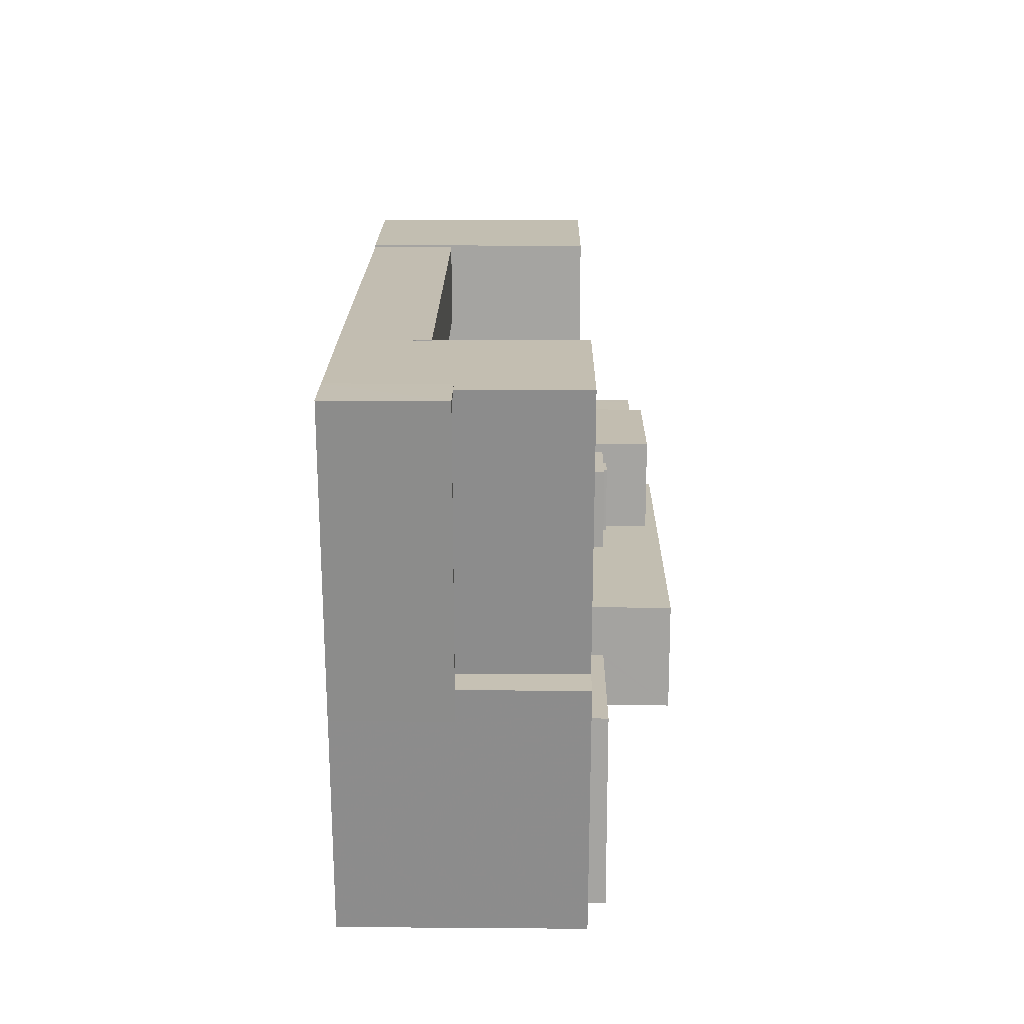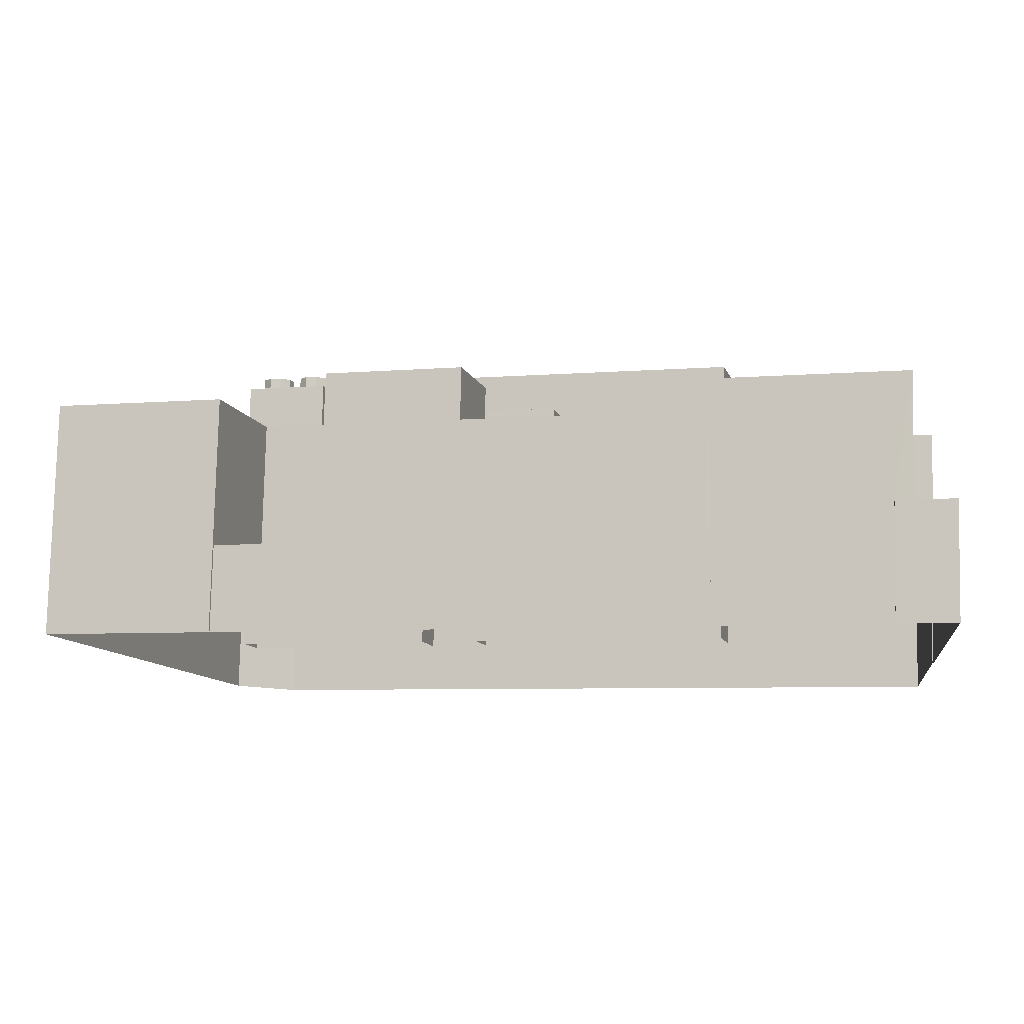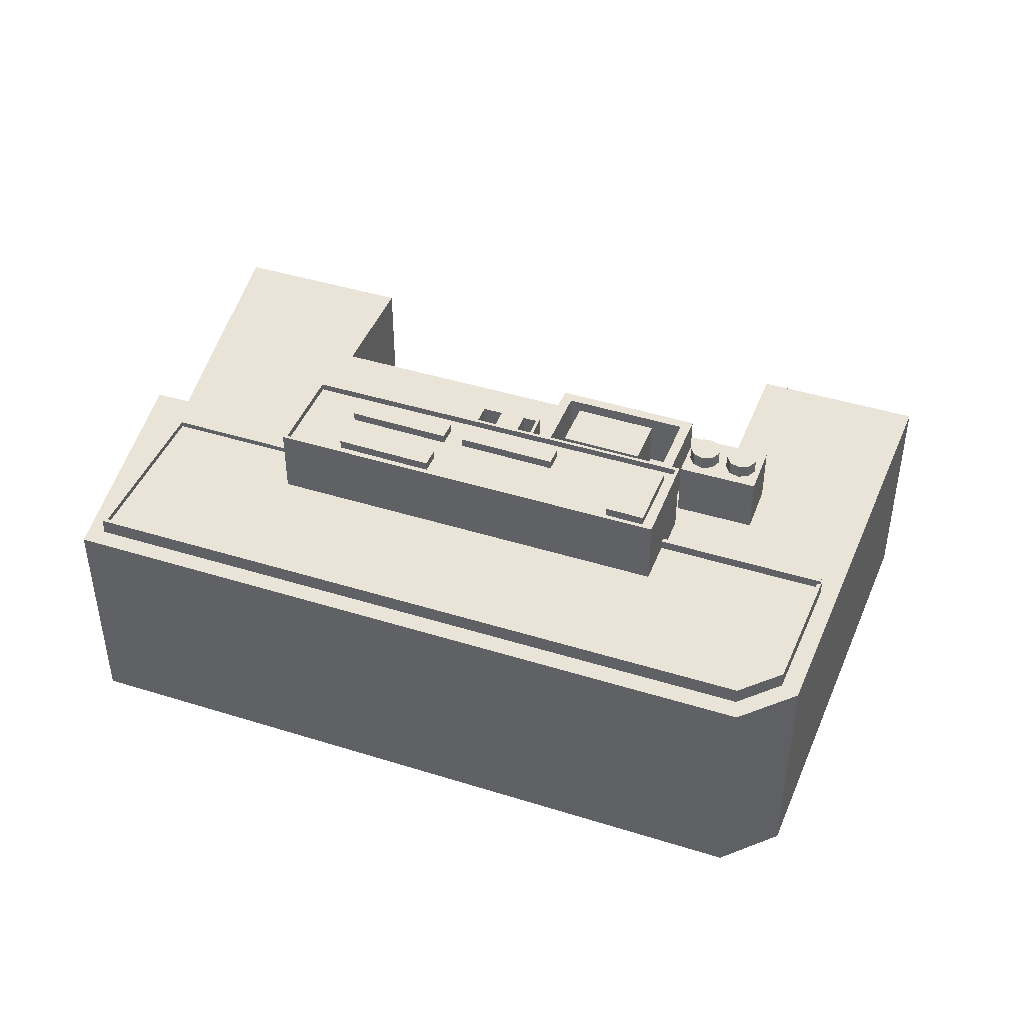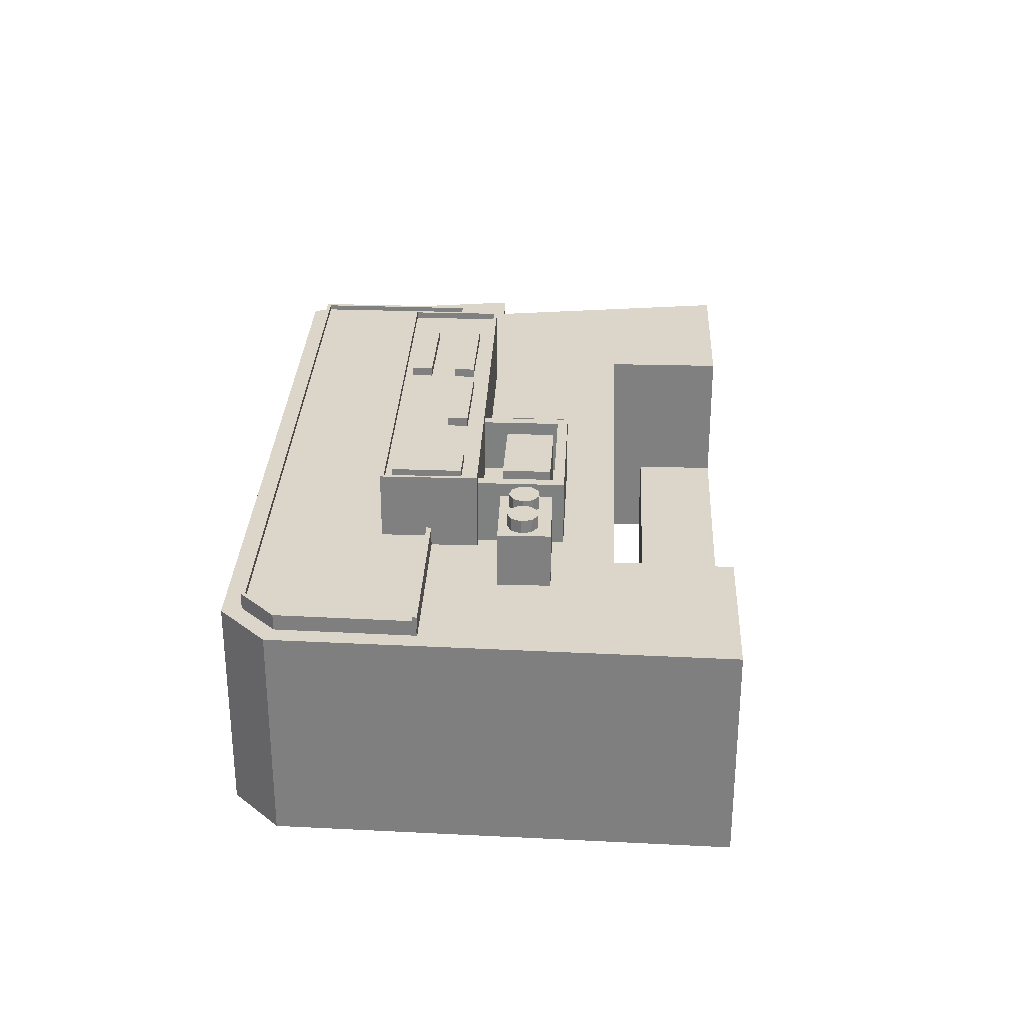
<metadata>
{"format":"obj","ext":"obj","renderer":"f3d","projection":"perspective","resolution":1024,"background":"white","views":[{"elev":32.1,"azim":-89.4,"up":"+Y"},{"elev":79.4,"azim":-178.7,"up":"+Y"},{"elev":43.3,"azim":5.3,"up":"+Z"},{"elev":29.7,"azim":77.5,"up":"+Z"}]}
</metadata>
<code>
v -5988 -3.493e+04 2.71
v -5955 -3.5e+04 2.709
v -6054 -3.497e+04 2.703
v -5955 -3.494e+04 2.712
v -5946 -3.499e+04 2.71
v -6046 -3.49e+04 2.707
v -6039 -3.49e+04 2.707
v -6051 -3.494e+04 2.704
v -6051 -3.494e+04 2.704
v -6020 -3.492e+04 2.707
v -5928 -3.493e+04 2.715
v -6039 -3.49e+04 2.707
v -5951 -3.492e+04 2.713
v -5951 -3.492e+04 2.713
v -5987 -3.493e+04 2.71
v -6016 -3.491e+04 2.709
v -6016 -3.491e+04 2.709
v -6019 -3.492e+04 2.708
v -5981 -3.493e+04 2.71
v -5954 -3.494e+04 2.712
v -5979 -3.493e+04 2.71
v -6023 -3.495e+04 36.29
v -6044 -3.494e+04 36.29
v -6025 -3.496e+04 36.29
v -5968 -3.497e+04 36.29
v -5944 -3.497e+04 36.29
v -5967 -3.497e+04 36.29
v -5955 -3.499e+04 36.29
v -5949 -3.499e+04 36.29
v -6051 -3.497e+04 36.28
v -5949 -3.499e+04 37.09
v -5943 -3.497e+04 37.09
v -5943 -3.497e+04 37.09
v -5955 -3.499e+04 37.09
v -5955 -3.499e+04 37.09
v -6051 -3.497e+04 37.08
v -6052 -3.497e+04 37.08
v -6044 -3.494e+04 37.09
v -6023 -3.495e+04 37.09
v -6045 -3.494e+04 37.09
v -5943 -3.497e+04 37.09
v -5949 -3.499e+04 37.09
v -5944 -3.497e+04 37.09
v -6023 -3.495e+04 37.09
v -5967 -3.497e+04 37.62
v -5943 -3.497e+04 37.62
v -5943 -3.497e+04 37.62
v -5967 -3.496e+04 37.62
v -6045 -3.494e+04 34.76
v -6047 -3.494e+04 34.76
v -6050 -3.494e+04 34.76
v -5965 -3.496e+04 34.76
v -5943 -3.497e+04 34.76
v -5938 -3.497e+04 34.76
v -5946 -3.499e+04 34.76
v -5943 -3.497e+04 34.76
v -6054 -3.497e+04 34.75
v -6052 -3.497e+04 34.75
v -6021 -3.494e+04 34.76
v -5955 -3.499e+04 34.76
v -5955 -3.5e+04 34.76
v -5967 -3.496e+04 34.76
v -6023 -3.495e+04 34.76
v -5949 -3.499e+04 34.76
v -5943 -3.497e+04 34.76
v -5988 -3.493e+04 34.76
v -5997 -3.494e+04 34.76
v -5990 -3.494e+04 34.76
v -5999 -3.495e+04 34.76
v -5993 -3.495e+04 34.76
v -5992 -3.495e+04 34.76
v -6020 -3.492e+04 34.76
v -6041 -3.49e+04 34.76
v -6016 -3.491e+04 34.76
v -6045 -3.494e+04 34.76
v -5987 -3.495e+04 34.76
v -5990 -3.495e+04 34.76
v -5987 -3.494e+04 34.76
v -5960 -3.494e+04 34.76
v -5983 -3.494e+04 34.76
v -5966 -3.496e+04 34.76
v -5965 -3.496e+04 34.76
v -5964 -3.496e+04 34.76
v -5963 -3.495e+04 34.76
v -5963 -3.495e+04 34.76
v -5990 -3.494e+04 34.76
v -5990 -3.494e+04 34.76
v -5993 -3.494e+04 34.76
v -5996 -3.494e+04 34.76
v -5992 -3.495e+04 34.76
v -5996 -3.495e+04 34.76
v -5992 -3.495e+04 34.76
v -5999 -3.495e+04 34.76
v -5990 -3.495e+04 34.76
v -5988 -3.494e+04 34.76
v -5952 -3.495e+04 34.76
v -5955 -3.494e+04 34.76
v -5953 -3.496e+04 34.76
v -5928 -3.493e+04 34.77
v -5951 -3.492e+04 34.76
v -5988 -3.494e+04 37.62
v -5990 -3.495e+04 37.61
v -5990 -3.495e+04 37.61
v -5987 -3.494e+04 37.62
v -5999 -3.495e+04 37.61
v -5999 -3.495e+04 37.61
v -5996 -3.494e+04 37.62
v -5997 -3.494e+04 37.62
v -5992 -3.495e+04 38.08
v -5993 -3.494e+04 38.09
v -5996 -3.495e+04 38.08
v -5990 -3.494e+04 38.09
v -6016 -3.491e+04 14.59
v -6016 -3.491e+04 14.59
v -5951 -3.492e+04 14.59
v -5954 -3.494e+04 14.59
v -5979 -3.493e+04 14.59
v -6016 -3.491e+04 14.59
v -5987 -3.493e+04 14.59
v -5981 -3.493e+04 14.59
v -5988 -3.493e+04 14.59
v -6019 -3.492e+04 14.59
v -6041 -3.49e+04 17.2
v -6046 -3.49e+04 17.2
v -6050 -3.494e+04 17.2
v -6045 -3.494e+04 17.2
v -6039 -3.49e+04 18.2
v -6041 -3.49e+04 18.2
v -6039 -3.49e+04 18.2
v -6051 -3.494e+04 18.2
v -6050 -3.494e+04 18.2
v -6051 -3.494e+04 18.2
v -6046 -3.49e+04 18.2
v -6050 -3.494e+04 18.2
v -6046 -3.49e+04 18.2
v -6041 -3.49e+04 18.2
v -5963 -3.496e+04 42.86
v -5953 -3.496e+04 42.86
v -5956 -3.496e+04 42.86
v -5953 -3.495e+04 42.86
v -5952 -3.495e+04 42.86
v -5953 -3.495e+04 42.86
v -5953 -3.495e+04 42.86
v -5957 -3.496e+04 42.86
v -5961 -3.495e+04 42.86
v -5954 -3.495e+04 42.86
v -5956 -3.495e+04 42.86
v -5960 -3.495e+04 42.86
v -5958 -3.495e+04 42.86
v -5959 -3.495e+04 42.86
v -5957 -3.495e+04 42.86
v -5954 -3.496e+04 42.86
v -5963 -3.495e+04 42.86
v -5964 -3.496e+04 42.86
v -5963 -3.495e+04 42.86
v -5963 -3.495e+04 42.86
v -5959 -3.495e+04 42.86
v -5961 -3.495e+04 42.86
v -5960 -3.495e+04 42.86
v -5959 -3.495e+04 42.86
v -5961 -3.495e+04 42.86
v -5963 -3.495e+04 42.86
v -5954 -3.496e+04 44.81
v -5954 -3.495e+04 44.81
v -5956 -3.495e+04 44.81
v -5953 -3.495e+04 44.81
v -5957 -3.495e+04 44.81
v -5956 -3.496e+04 44.81
v -5953 -3.495e+04 44.81
v -5958 -3.495e+04 44.81
v -5957 -3.496e+04 44.81
v -5959 -3.495e+04 44.81
v -5960 -3.495e+04 44.81
v -5959 -3.495e+04 44.81
v -5960 -3.495e+04 44.81
v -5961 -3.495e+04 44.81
v -5961 -3.495e+04 44.81
v -5963 -3.495e+04 44.81
v -5963 -3.495e+04 44.81
v -5963 -3.495e+04 44.81
v -5981 -3.494e+04 36.32
v -5982 -3.494e+04 36.32
v -5982 -3.494e+04 36.32
v -5965 -3.495e+04 36.32
v -5969 -3.495e+04 36.32
v -5965 -3.495e+04 36.32
v -5971 -3.495e+04 36.32
v -5968 -3.496e+04 36.32
v -5985 -3.495e+04 36.32
v -5983 -3.495e+04 36.32
v -5985 -3.495e+04 44.32
v -5982 -3.494e+04 44.32
v -5987 -3.495e+04 44.32
v -5983 -3.494e+04 44.32
v -5966 -3.496e+04 44.32
v -5963 -3.495e+04 44.32
v -5965 -3.495e+04 44.32
v -5968 -3.496e+04 44.32
v -5981 -3.494e+04 43.26
v -5971 -3.495e+04 43.26
v -5969 -3.495e+04 43.26
v -5983 -3.495e+04 43.26
v -5974 -3.497e+04 44.98
v -5973 -3.496e+04 44.98
v -5984 -3.496e+04 44.98
v -5983 -3.496e+04 44.98
v -6002 -3.496e+04 44.98
v -6022 -3.495e+04 44.98
v -6023 -3.495e+04 44.98
v -6015 -3.495e+04 44.98
v -6014 -3.495e+04 44.98
v -6001 -3.495e+04 44.98
v -6015 -3.495e+04 44.98
v -6000 -3.495e+04 44.98
v -5998 -3.496e+04 44.98
v -5997 -3.495e+04 44.98
v -5997 -3.495e+04 44.98
v -6022 -3.495e+04 44.98
v -6024 -3.496e+04 44.98
v -6016 -3.496e+04 44.98
v -5968 -3.497e+04 44.98
v -5970 -3.497e+04 44.98
v -5969 -3.497e+04 44.98
v -6003 -3.496e+04 44.98
v -5975 -3.497e+04 44.98
v -5969 -3.497e+04 44.98
v -5966 -3.496e+04 44.98
v -5965 -3.496e+04 44.98
v -5967 -3.496e+04 44.98
v -5973 -3.496e+04 44.98
v -6021 -3.494e+04 44.98
v -5967 -3.496e+04 44.98
v -6021 -3.494e+04 45.98
v -6021 -3.494e+04 45.98
v -6025 -3.496e+04 45.98
v -6024 -3.496e+04 45.98
v -5965 -3.496e+04 45.98
v -5965 -3.496e+04 45.98
v -5969 -3.497e+04 45.98
v -5968 -3.497e+04 45.98
v -5973 -3.496e+04 46.25
v -5970 -3.497e+04 46.25
v -5967 -3.496e+04 46.25
v -5975 -3.497e+04 46.25
v -5997 -3.495e+04 46.24
v -5984 -3.496e+04 46.25
v -5983 -3.496e+04 46.25
v -5998 -3.496e+04 46.24
v -6014 -3.495e+04 46.24
v -6015 -3.495e+04 46.24
v -6001 -3.495e+04 46.24
v -6000 -3.495e+04 46.24
v -6015 -3.495e+04 46.25
v -6003 -3.496e+04 46.25
v -6002 -3.496e+04 46.25
v -6016 -3.496e+04 46.25
f 1 2 3
f 2 4 5
f 6 7 8
f 7 9 8
f 3 9 10
f 11 5 4
f 6 12 7
f 13 11 14
f 14 15 16
f 16 15 17
f 7 17 18
f 1 3 10
f 1 19 2
f 2 19 4
f 10 9 7
f 20 11 4
f 14 11 20
f 21 15 14
f 17 15 18
f 7 18 10
f 15 19 1
f 21 14 20
f 15 21 19
f 22 23 24
f 25 26 27
f 25 24 28
f 29 26 25
f 24 23 30
f 29 25 28
f 28 24 30
f 31 32 33
f 31 34 35
f 35 36 37
f 38 39 40
f 36 40 37
f 33 32 41
f 42 33 43
f 38 44 39
f 31 42 34
f 34 36 35
f 36 38 40
f 31 33 42
f 45 46 47
f 48 45 47
f 49 50 51
f 52 53 54
f 55 54 56
f 51 57 58
f 59 50 49
f 60 61 55
f 58 57 61
f 52 62 53
f 63 59 49
f 58 61 60
f 60 55 64
f 49 51 58
f 53 65 56
f 55 56 64
f 53 56 54
f 66 67 68
f 69 70 71
f 72 67 66
f 73 72 74
f 69 59 70
f 59 69 67
f 50 59 75
f 73 75 72
f 59 67 72
f 75 59 72
f 76 77 70
f 71 70 77
f 66 68 78
f 79 66 80
f 81 82 83
f 78 77 80
f 76 80 77
f 84 79 85
f 83 84 85
f 81 83 85
f 85 79 80
f 66 78 80
f 86 87 88
f 87 89 88
f 90 91 92
f 92 91 93
f 91 89 93
f 88 89 91
f 92 94 90
f 86 90 95
f 86 95 87
f 90 94 95
f 96 97 84
f 97 79 84
f 83 82 52
f 54 96 98
f 98 83 52
f 99 100 97
f 54 98 52
f 54 99 96
f 96 99 97
f 101 102 103
f 104 101 103
f 103 105 106
f 103 102 105
f 106 107 108
f 106 105 107
f 108 101 104
f 108 107 101
f 109 110 111
f 109 112 110
f 113 114 115
f 116 115 117
f 118 114 113
f 117 119 120
f 120 119 121
f 119 114 122
f 115 114 119
f 117 115 119
f 123 124 125
f 126 123 125
f 127 128 129
f 130 131 132
f 133 128 127
f 134 135 131
f 131 133 132
f 128 135 136
f 133 135 128
f 131 135 133
f 137 138 139
f 140 141 142
f 138 141 143
f 144 145 137
f 146 142 147
f 144 148 145
f 149 150 148
f 151 150 149
f 144 137 139
f 149 148 144
f 139 138 152
f 138 143 152
f 140 142 146
f 140 143 141
f 153 154 137
f 155 154 156
f 157 151 147
f 137 145 158
f 159 142 155
f 147 142 159
f 150 151 160
f 159 155 161
f 161 155 162
f 157 147 159
f 162 155 156
f 160 151 157
f 153 156 154
f 153 137 158
f 163 164 165
f 163 166 164
f 165 167 168
f 169 166 163
f 167 170 171
f 163 165 168
f 168 167 171
f 172 173 174
f 174 173 175
f 175 173 176
f 176 173 177
f 178 179 176
f 178 176 177
f 180 179 178
f 181 182 183
f 184 182 185
f 186 184 185
f 181 185 182
f 186 187 188
f 188 187 189
f 189 190 183
f 187 186 185
f 183 190 181
f 187 190 189
f 191 192 193
f 193 192 194
f 195 196 197
f 198 195 197
f 197 196 194
f 192 197 194
f 199 200 201
f 199 202 200
f 203 204 205
f 204 206 205
f 207 203 205
f 208 209 210
f 211 208 210
f 207 212 213
f 210 209 213
f 214 212 215
f 216 214 215
f 212 210 213
f 215 207 205
f 215 212 207
f 217 218 211
f 216 217 214
f 218 208 211
f 214 217 211
f 209 219 220
f 213 209 220
f 221 222 223
f 224 219 223
f 203 207 225
f 207 224 225
f 222 221 226
f 220 219 224
f 225 223 222
f 225 224 223
f 227 228 229
f 204 230 206
f 206 228 217
f 228 231 217
f 232 227 229
f 218 217 231
f 228 230 229
f 230 228 206
f 226 221 227
f 232 226 227
f 233 234 235
f 236 233 235
f 233 237 234
f 233 238 237
f 238 239 240
f 237 238 240
f 235 239 236
f 235 240 239
f 241 242 243
f 241 244 242
f 245 246 247
f 245 248 246
f 249 250 251
f 252 249 251
f 253 254 255
f 253 256 254
f 22 38 23
f 22 44 38
f 26 29 42
f 43 26 42
f 34 29 28
f 34 42 29
f 36 34 28
f 30 36 28
f 23 36 30
f 23 38 36
f 31 56 32
f 31 64 56
f 64 31 35
f 60 64 35
f 37 58 60
f 35 37 60
f 49 37 40
f 49 58 37
f 65 32 56
f 65 41 32
f 63 49 40
f 39 63 40
f 46 41 47
f 47 41 53
f 46 33 41
f 53 41 65
f 48 47 53
f 62 48 53
f 27 43 45
f 45 43 46
f 27 26 43
f 46 43 33
f 114 74 122
f 18 122 10
f 10 122 72
f 122 74 72
f 4 19 120
f 4 79 97
f 10 121 1
f 66 121 72
f 72 121 10
f 66 120 121
f 79 120 66
f 79 4 120
f 20 4 116
f 4 97 116
f 14 115 13
f 116 97 100
f 115 116 100
f 13 115 100
f 100 11 13
f 100 99 11
f 54 5 11
f 11 99 54
f 55 5 54
f 61 2 5
f 55 61 5
f 2 57 3
f 2 61 57
f 51 130 57
f 57 130 3
f 51 131 130
f 3 130 9
f 73 74 129
f 73 129 128
f 74 114 118
f 129 118 7
f 7 118 17
f 129 74 118
f 75 126 134
f 126 125 134
f 75 134 50
f 50 134 51
f 51 134 131
f 123 126 136
f 128 136 73
f 73 136 75
f 136 126 75
f 77 103 71
f 103 106 71
f 106 69 71
f 93 105 92
f 105 102 92
f 102 94 92
f 67 69 106
f 108 67 106
f 95 94 102
f 101 95 102
f 95 101 87
f 101 107 87
f 107 89 87
f 67 108 68
f 108 104 68
f 104 78 68
f 105 89 107
f 105 93 89
f 103 78 104
f 103 77 78
f 90 109 111
f 91 90 111
f 88 91 111
f 110 88 111
f 86 88 110
f 112 86 110
f 109 86 112
f 109 90 86
f 20 117 21
f 20 116 117
f 120 21 117
f 120 19 21
f 121 119 15
f 1 121 15
f 122 15 119
f 122 18 15
f 118 113 16
f 17 118 16
f 113 14 16
f 113 115 14
f 123 135 124
f 123 136 135
f 124 135 134
f 125 124 134
f 7 12 127
f 129 7 127
f 133 127 12
f 6 133 12
f 9 132 8
f 9 130 132
f 132 133 6
f 8 132 6
f 96 141 138
f 98 96 138
f 138 137 98
f 137 83 98
f 137 154 83
f 84 83 154
f 155 84 154
f 155 142 84
f 84 142 96
f 142 141 96
f 146 165 164
f 146 147 165
f 140 164 166
f 140 146 164
f 140 166 169
f 143 140 169
f 143 169 163
f 152 143 163
f 152 163 168
f 139 152 168
f 139 168 171
f 144 139 171
f 149 171 170
f 149 144 171
f 151 170 167
f 151 149 170
f 147 167 165
f 147 151 167
f 159 177 173
f 159 161 177
f 157 173 172
f 157 159 173
f 157 172 174
f 160 157 174
f 160 174 150
f 174 175 150
f 175 148 150
f 175 176 145
f 175 145 148
f 176 158 145
f 158 176 179
f 153 158 179
f 156 153 179
f 180 156 179
f 180 162 156
f 180 178 162
f 161 178 177
f 161 162 178
f 85 194 196
f 85 80 194
f 182 192 183
f 192 191 183
f 191 189 183
f 192 182 184
f 197 192 184
f 188 198 186
f 186 197 184
f 186 198 197
f 85 196 195
f 81 85 195
f 193 80 76
f 193 194 80
f 185 201 200
f 187 185 200
f 187 200 202
f 190 187 202
f 181 202 199
f 181 190 202
f 185 199 201
f 185 181 199
f 59 234 70
f 76 70 193
f 193 234 237
f 82 81 195
f 52 195 237
f 188 189 191
f 82 195 52
f 188 191 198
f 195 198 237
f 191 193 237
f 70 234 193
f 198 191 237
f 231 233 218
f 218 233 208
f 208 233 209
f 209 233 236
f 209 236 219
f 233 231 228
f 238 233 228
f 238 227 221
f 228 227 238
f 221 223 239
f 238 221 239
f 223 236 239
f 223 219 236
f 45 240 25
f 240 48 237
f 237 48 52
f 25 27 45
f 52 48 62
f 240 45 48
f 235 25 240
f 235 24 25
f 22 24 44
f 63 39 59
f 24 235 44
f 59 39 234
f 39 235 234
f 44 235 39
f 226 232 243
f 222 226 242
f 232 229 243
f 226 243 242
f 222 244 225
f 222 242 244
f 241 204 203
f 230 204 241
f 203 225 244
f 241 203 244
f 241 243 229
f 230 241 229
f 206 246 205
f 206 247 246
f 205 248 215
f 205 246 248
f 217 216 245
f 216 215 248
f 245 216 248
f 245 247 206
f 217 245 206
f 214 251 212
f 214 252 251
f 212 250 210
f 212 251 250
f 250 249 211
f 210 250 211
f 249 252 214
f 211 249 214
f 207 255 254
f 224 207 254
f 256 224 254
f 256 220 224
f 213 220 256
f 253 213 256
f 207 213 253
f 255 207 253

</code>
